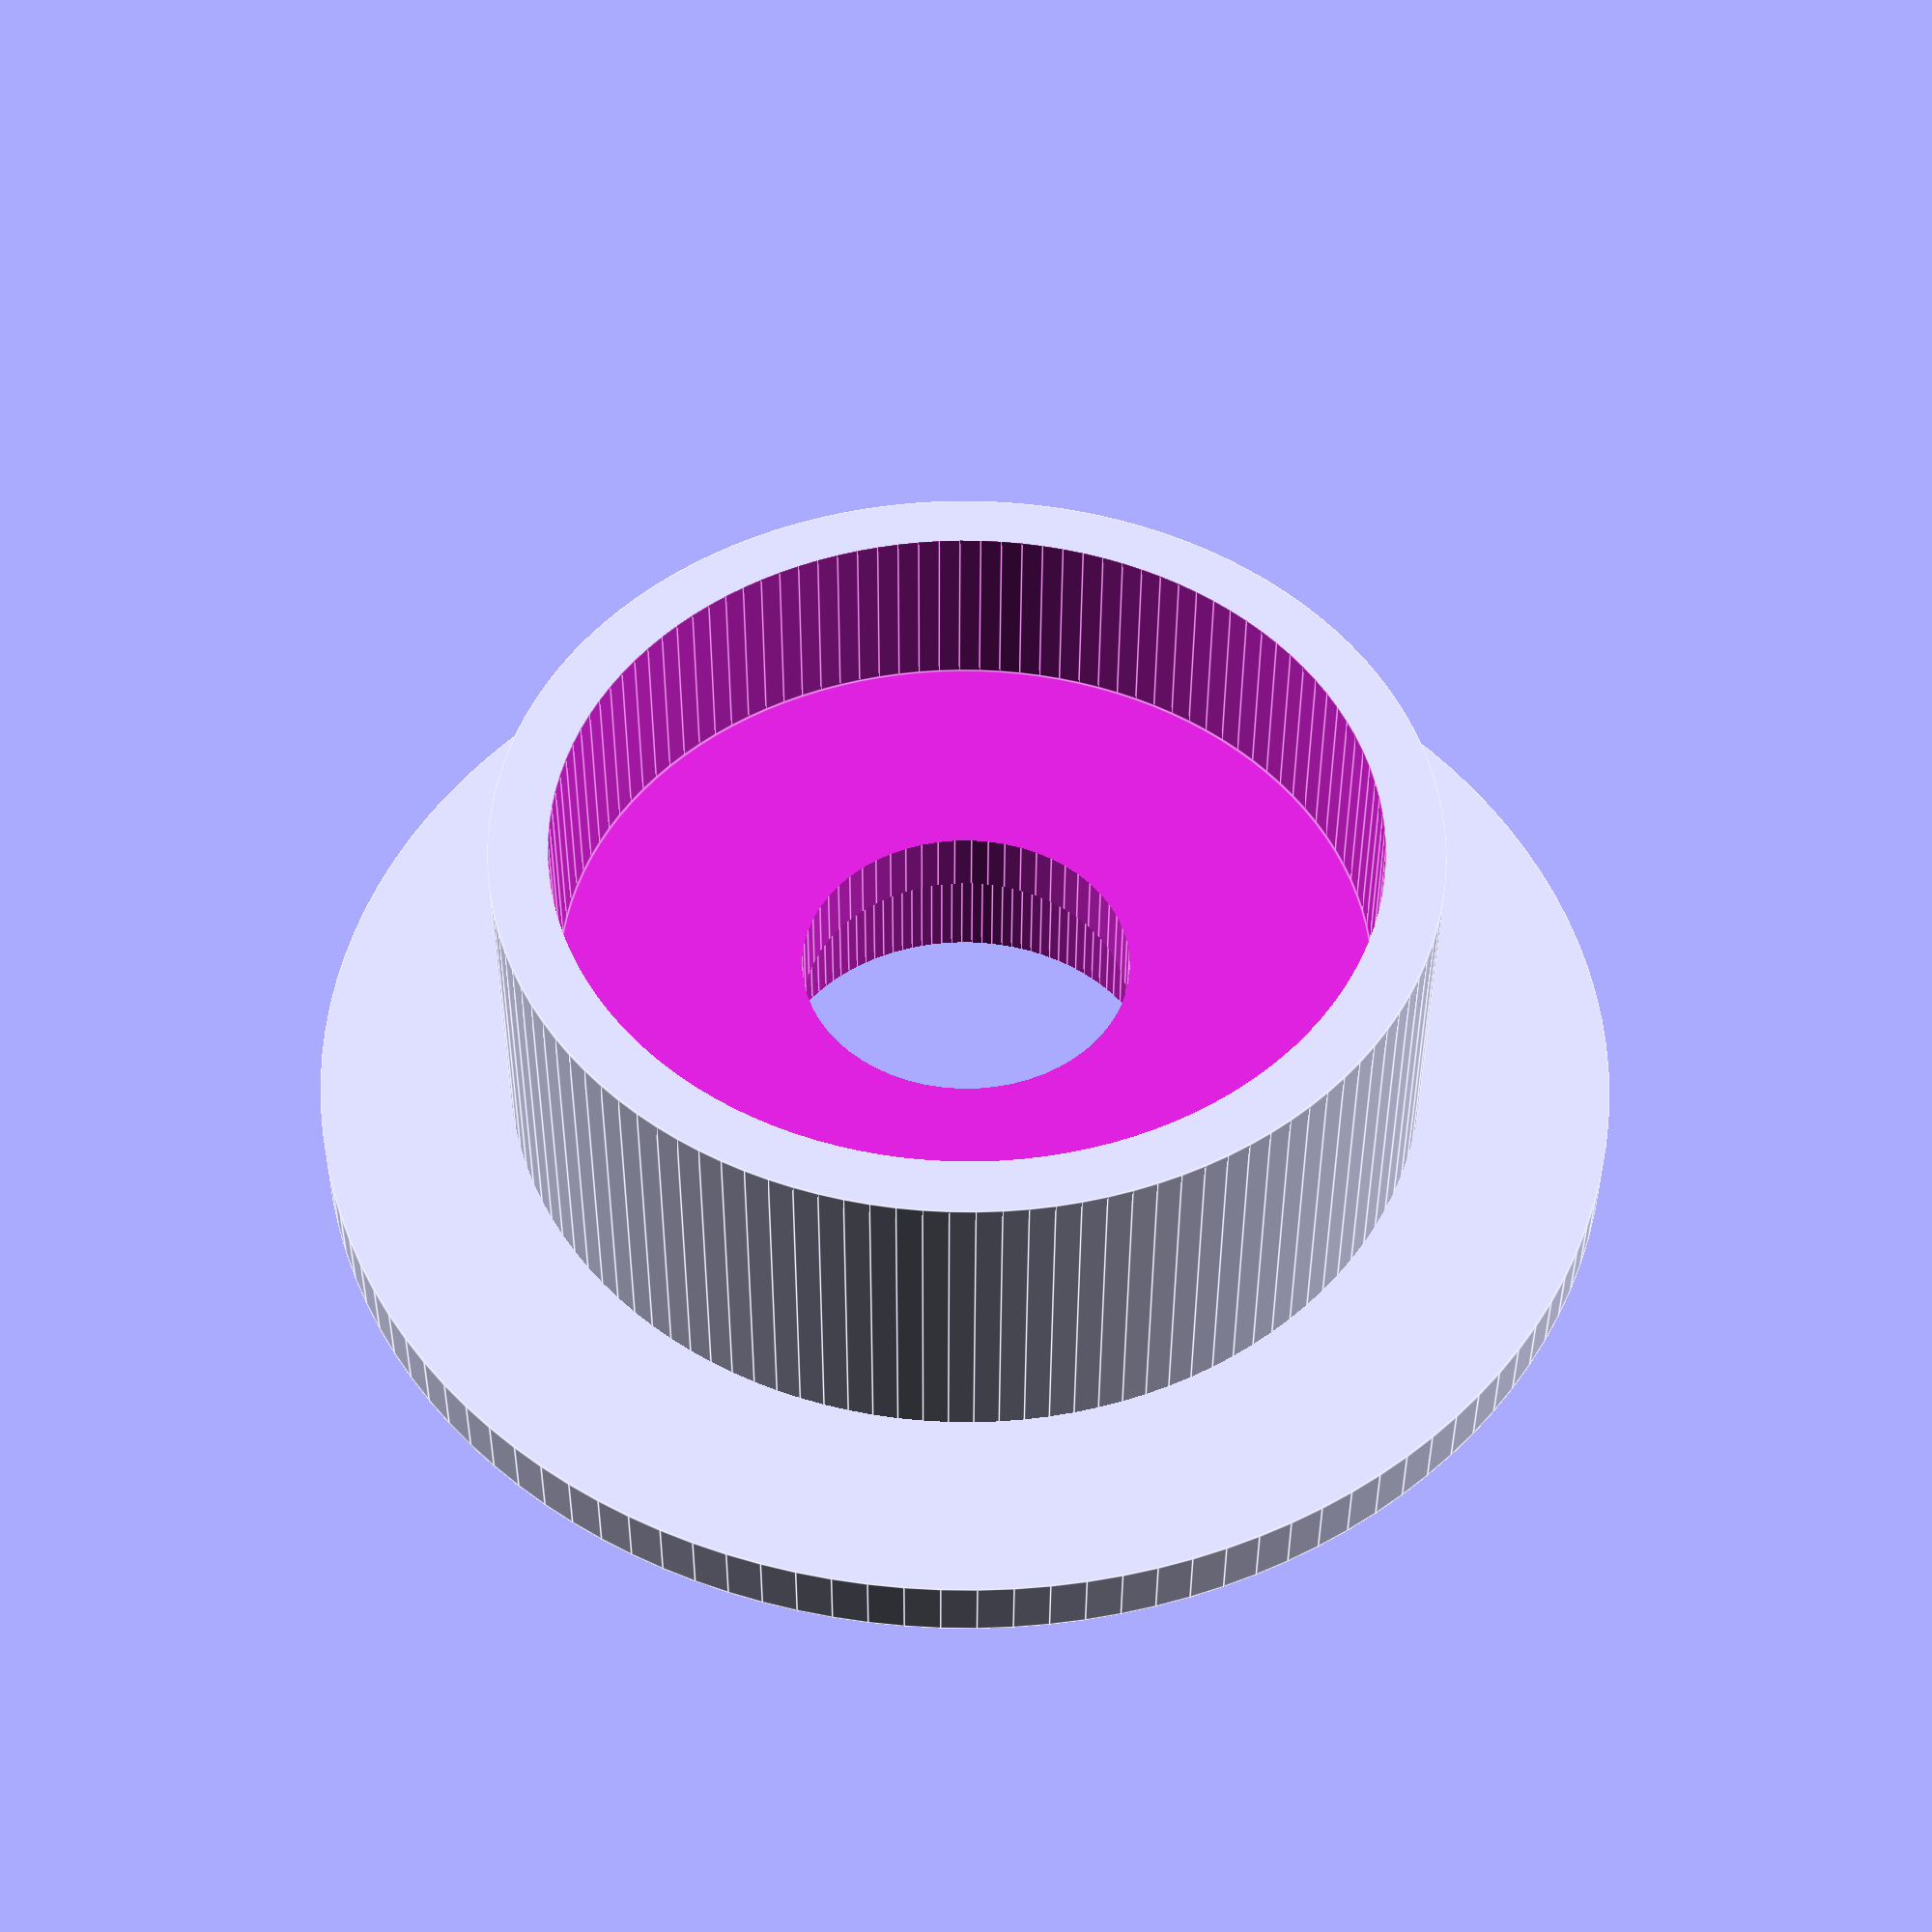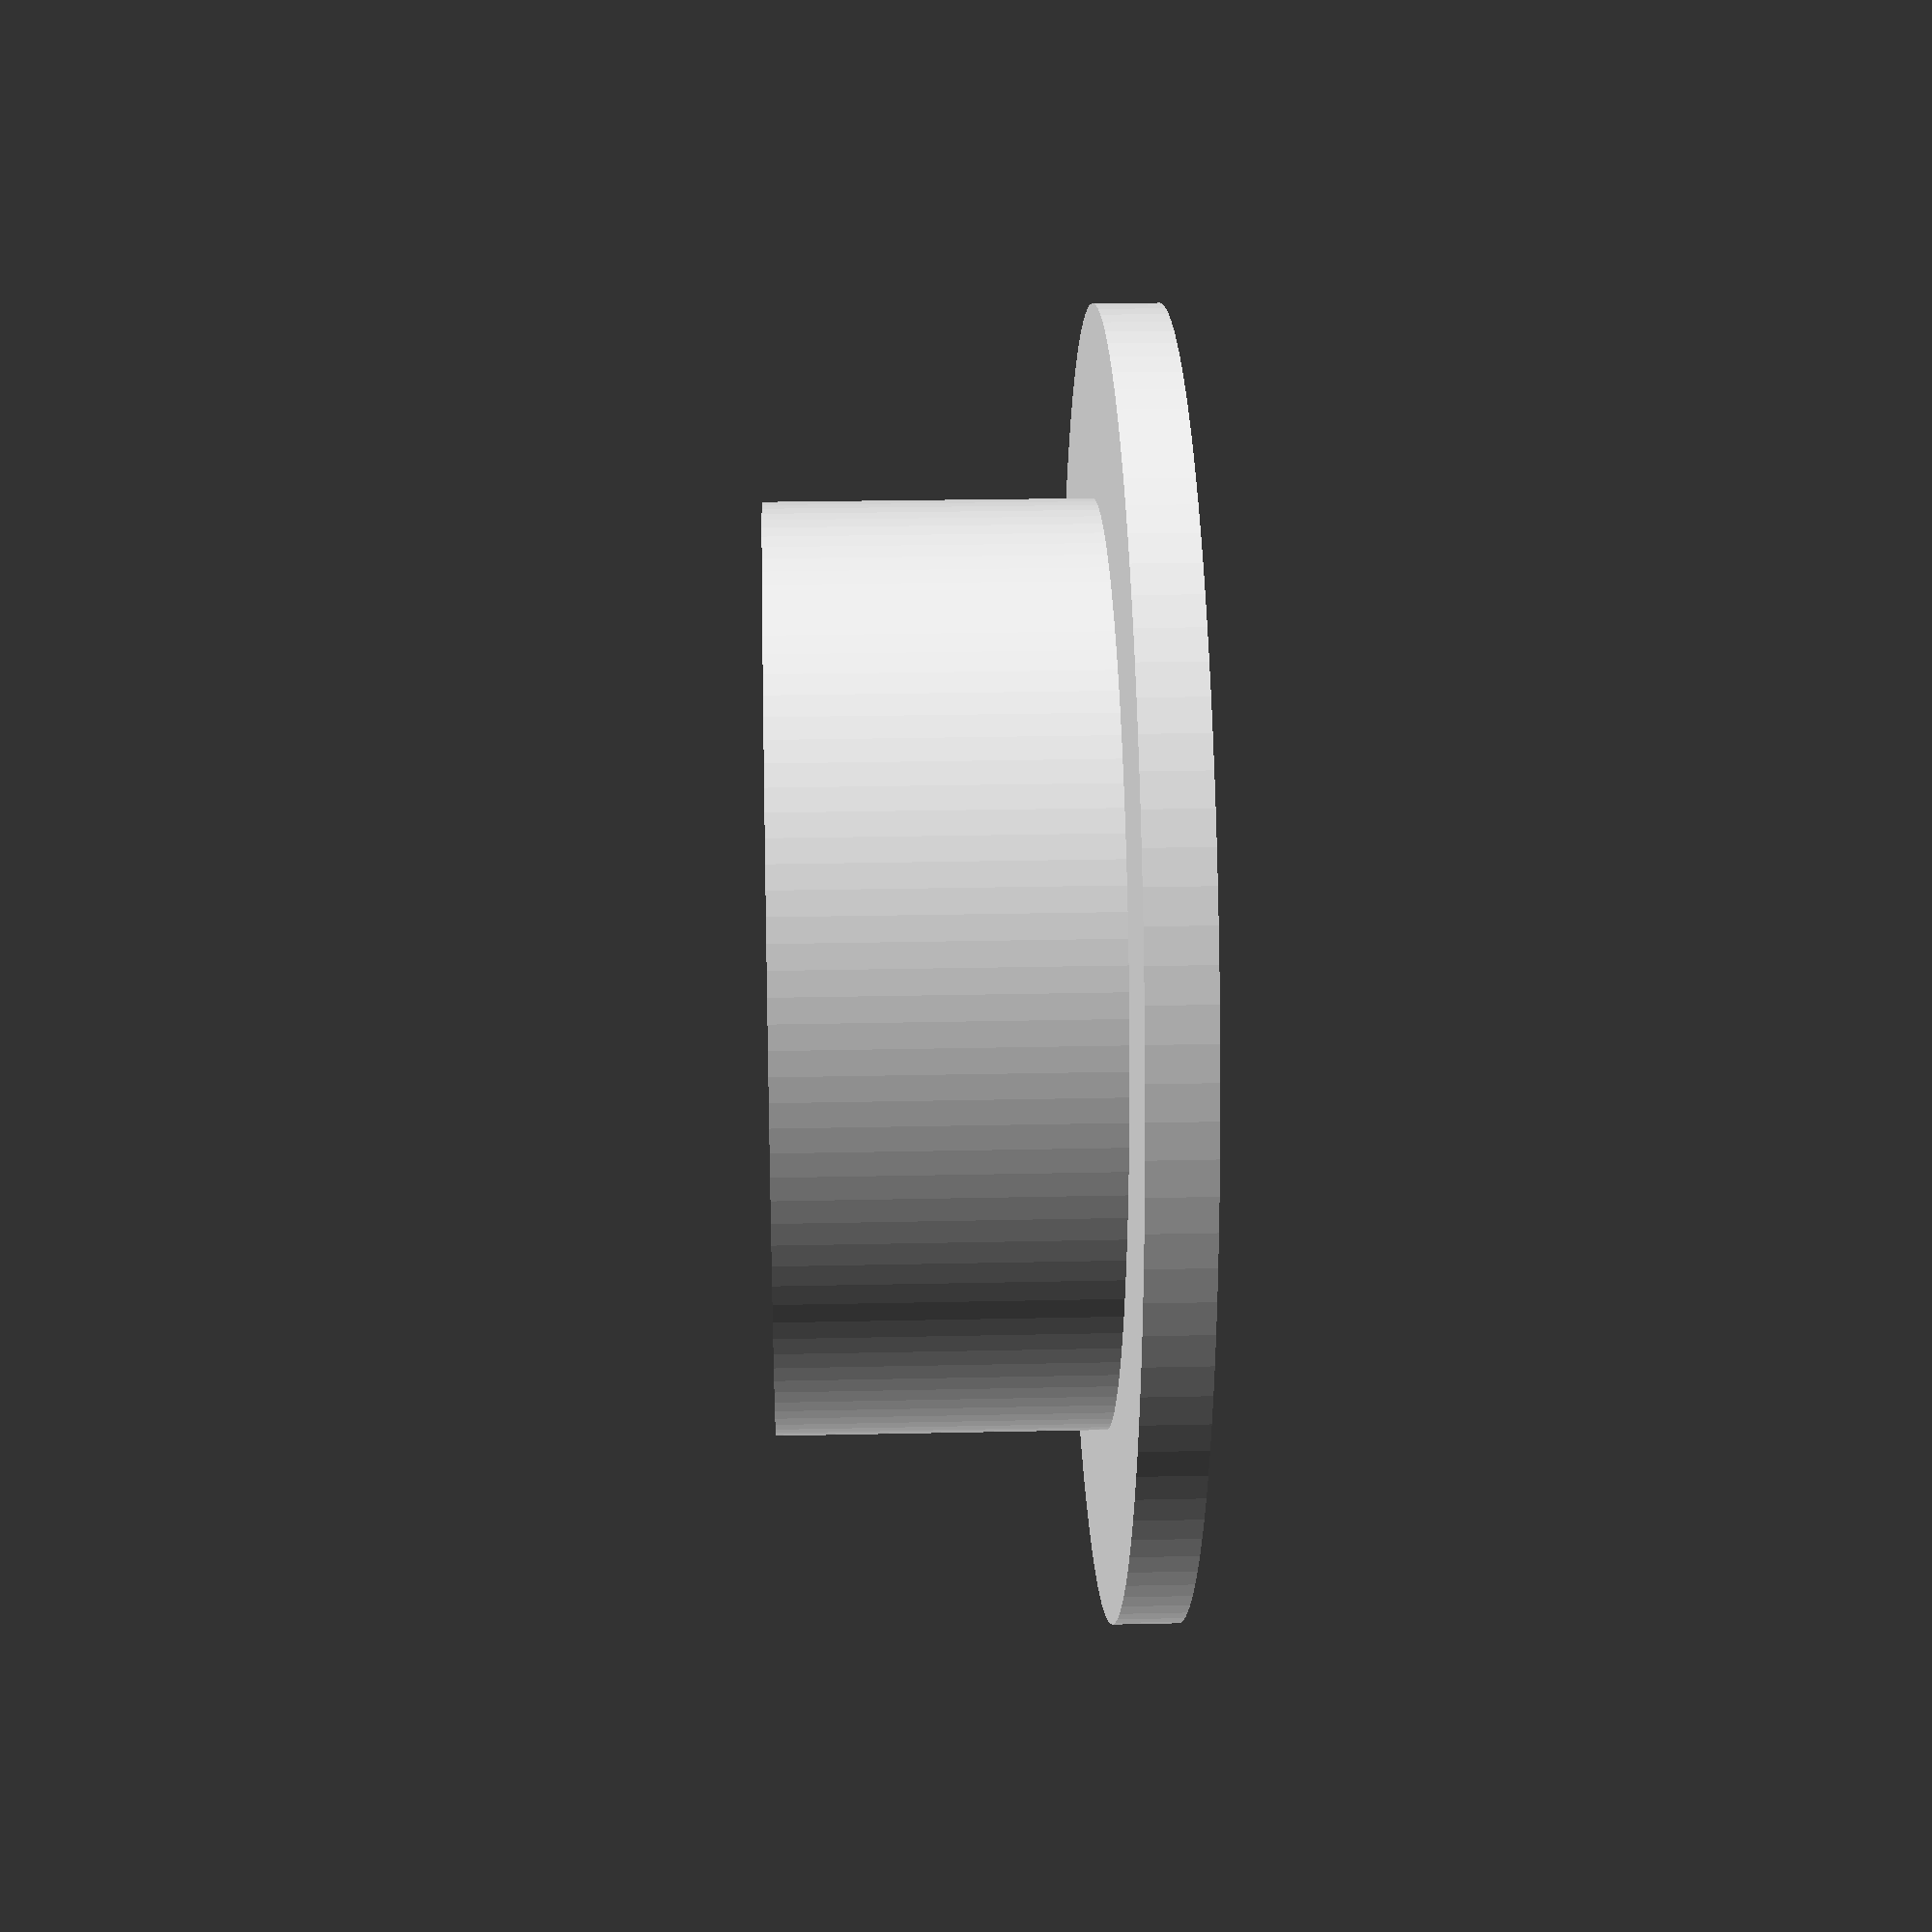
<openscad>
difference(){
    union(){
        translate([0,0,3.6/2])
            cylinder(r=72/2,h=3.6, center=true, $fn=120);
        translate([0,0,(18+3.6)/2])
            cylinder(r=51.0/2,h=18+3.6, center=true, $fn=120);
    }
    cylinder(r=18/2,h=50, center=true, $fn=60);
    translate([0,0,7.6/2-0.1])
       cylinder(r=22.3/2,h=7.6+0.1, center=true, $fn=120);
    translate([0,0,7.6+3.6+10.4/2])
       cylinder(r=44.6/2,h=10.4+0.1, center=true, $fn=120); 
}

</openscad>
<views>
elev=40.8 azim=86.0 roll=359.7 proj=p view=edges
elev=337.1 azim=331.3 roll=87.8 proj=p view=wireframe
</views>
